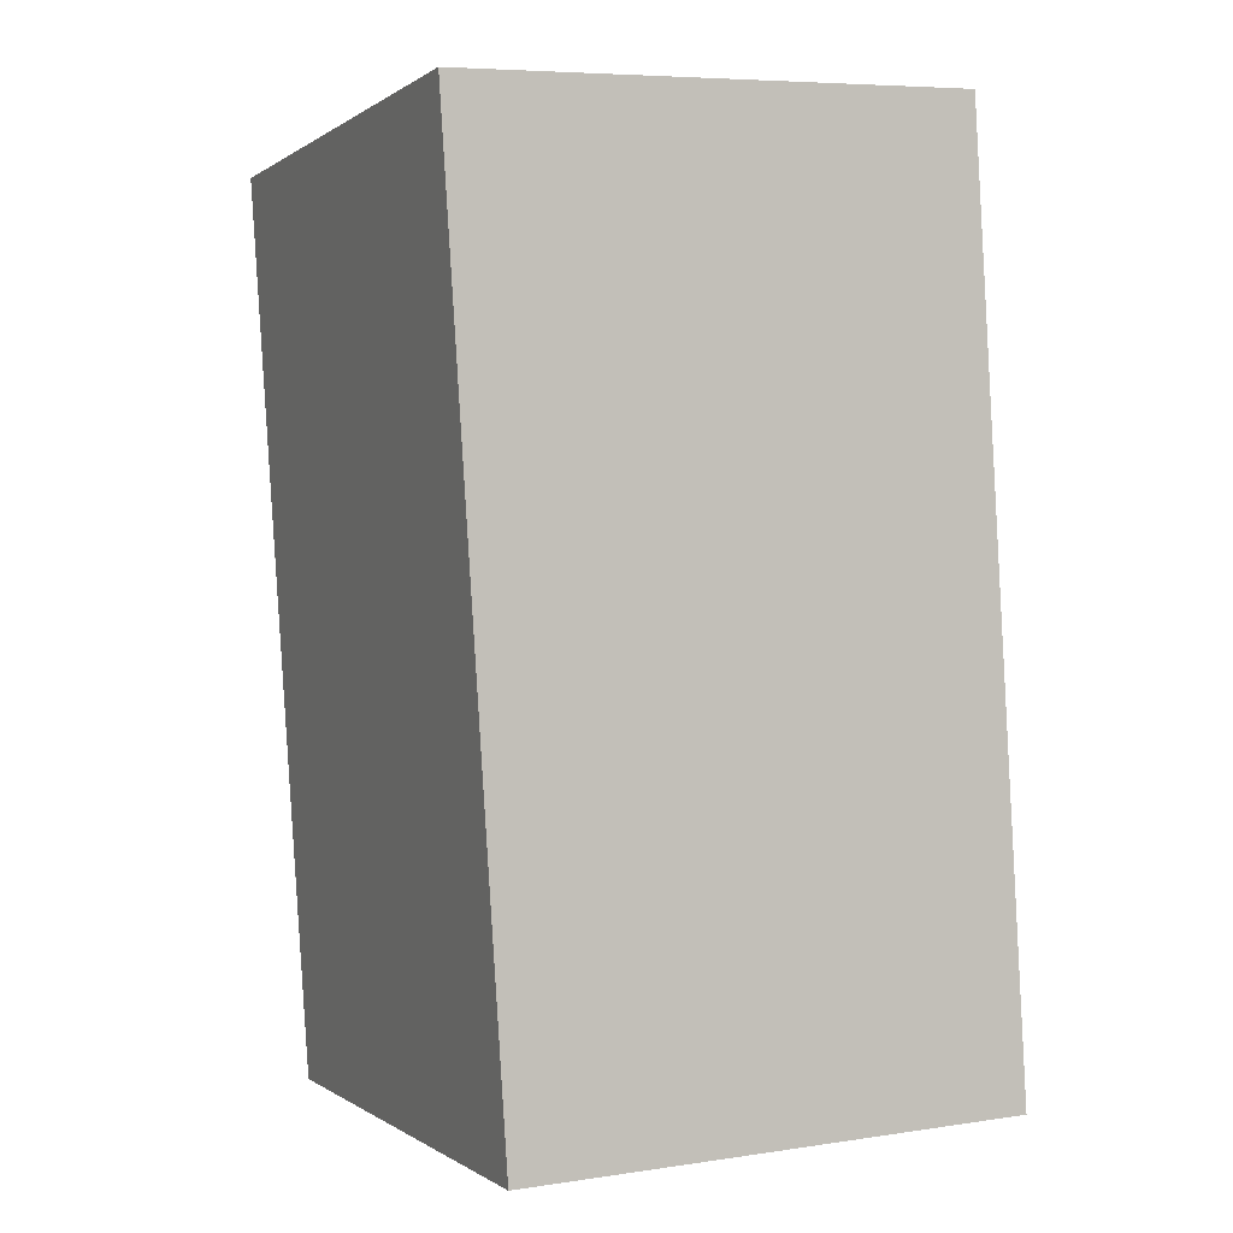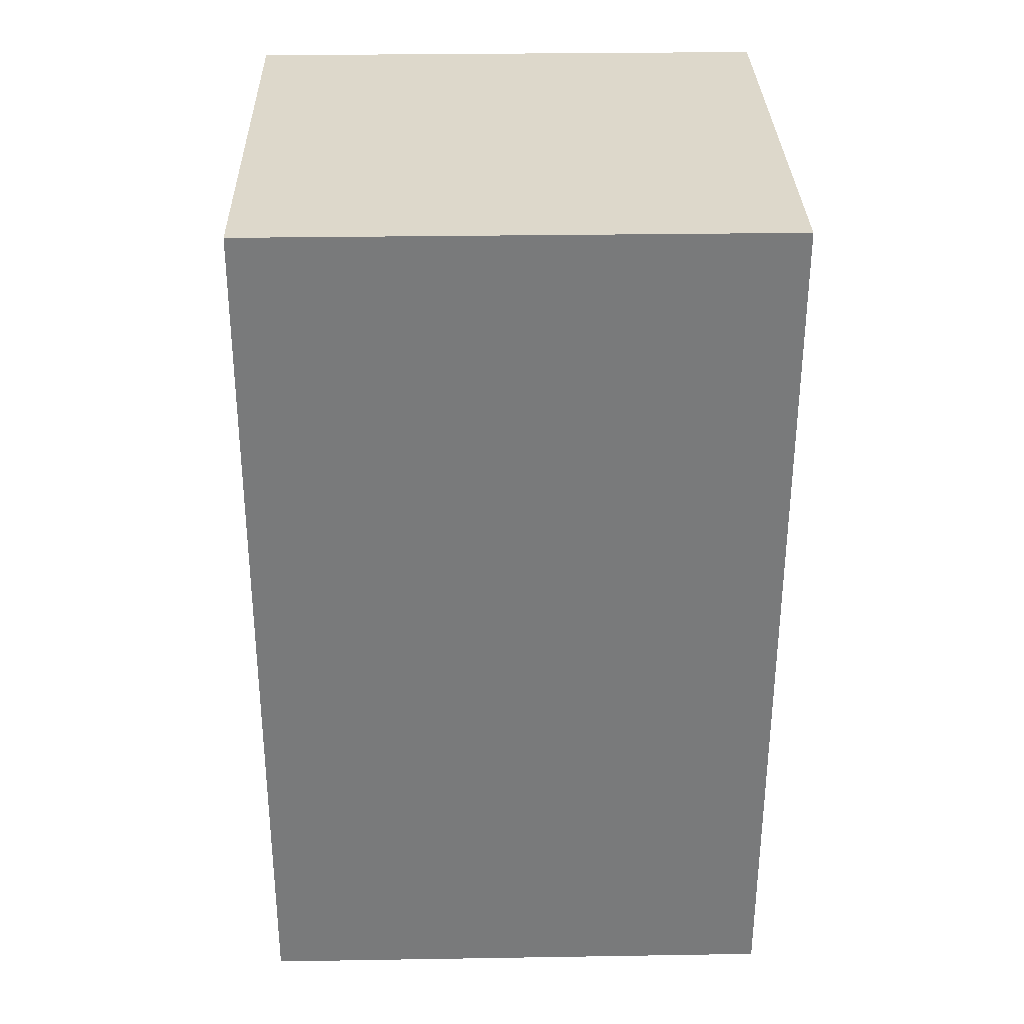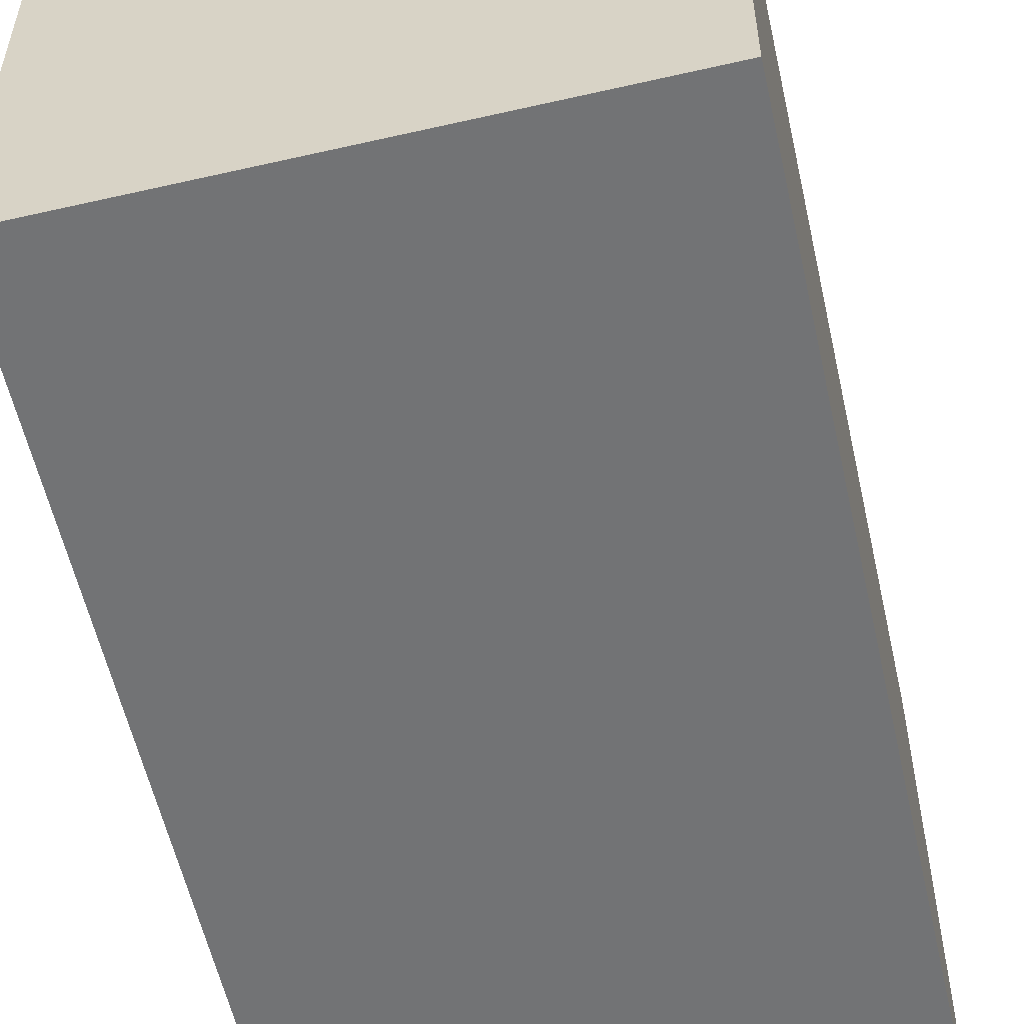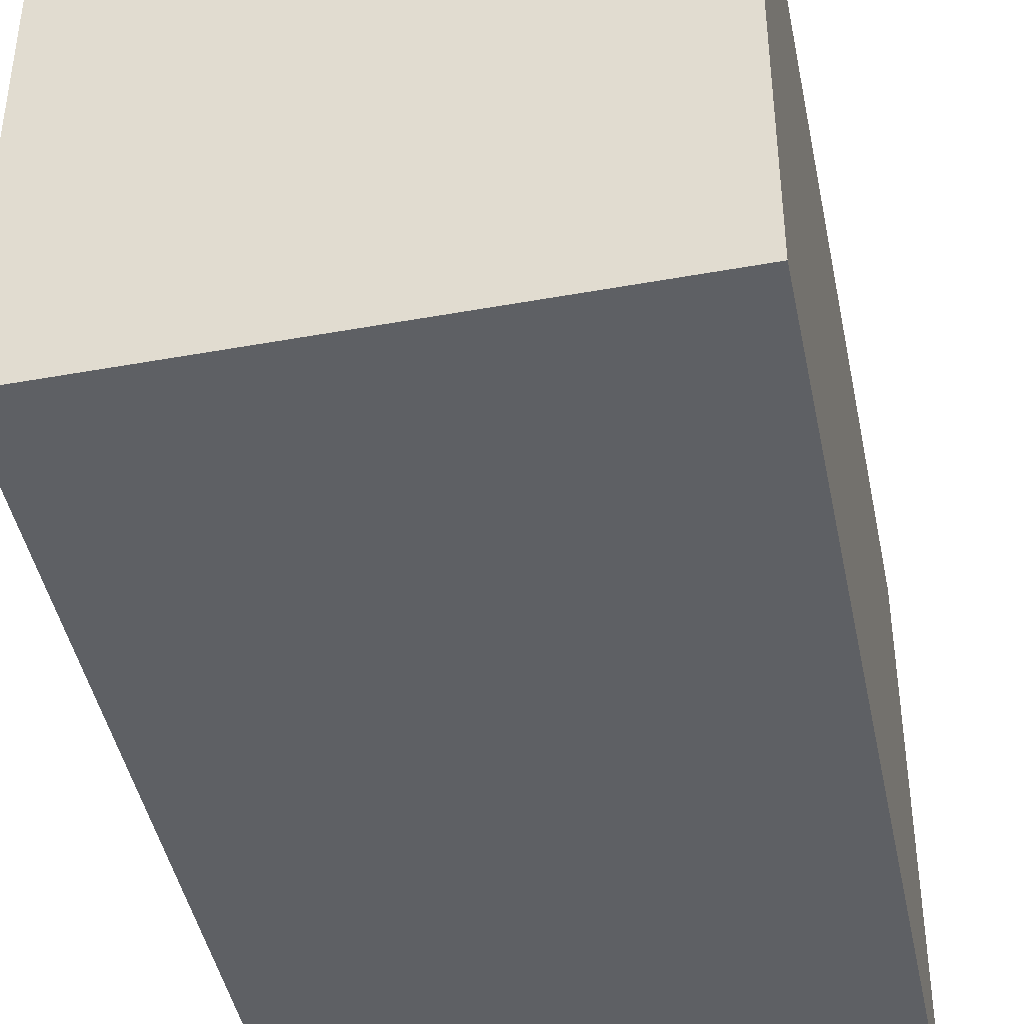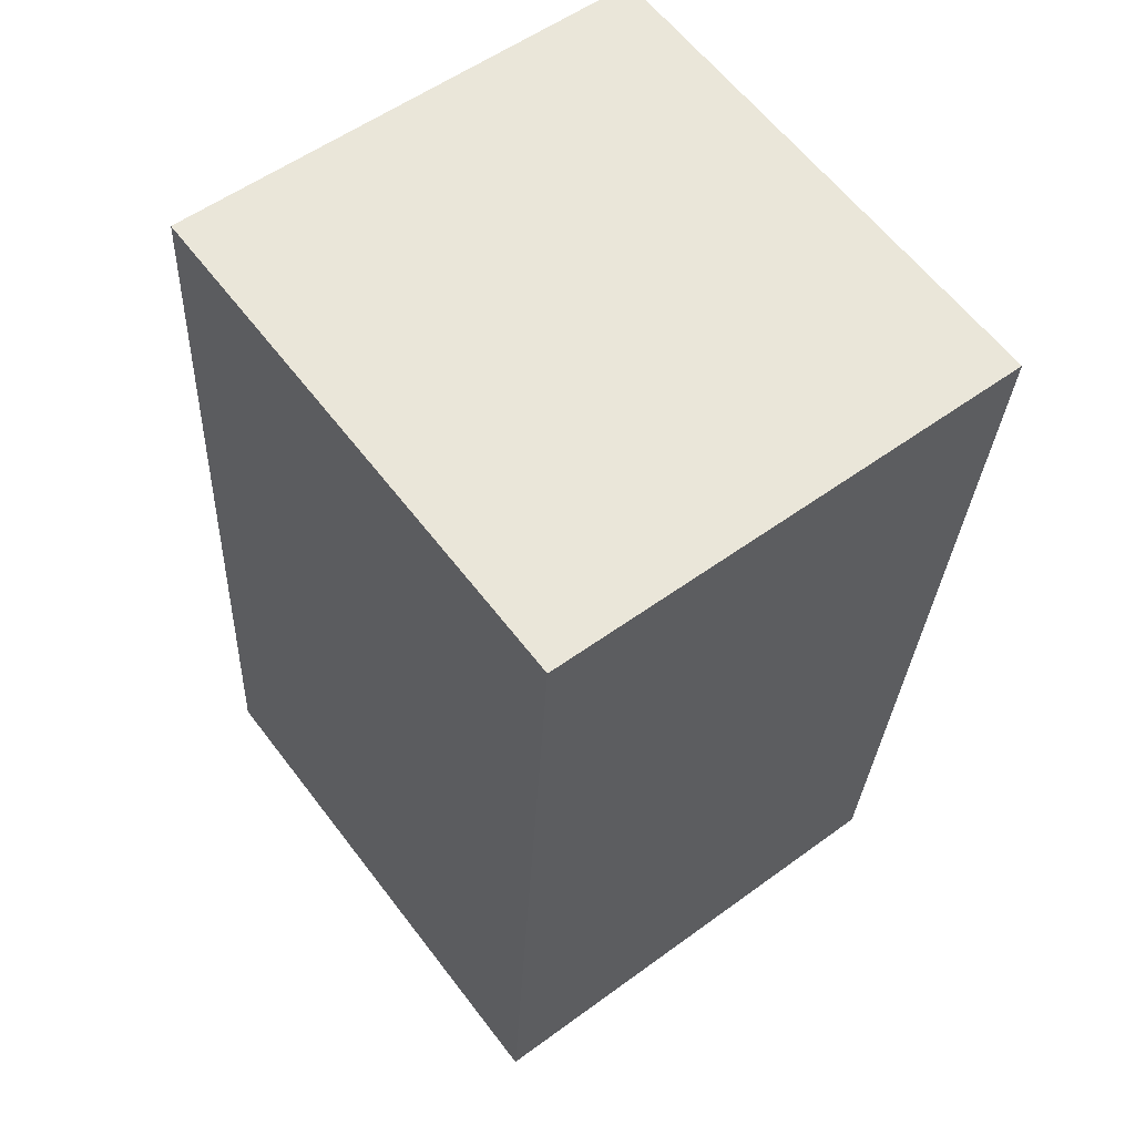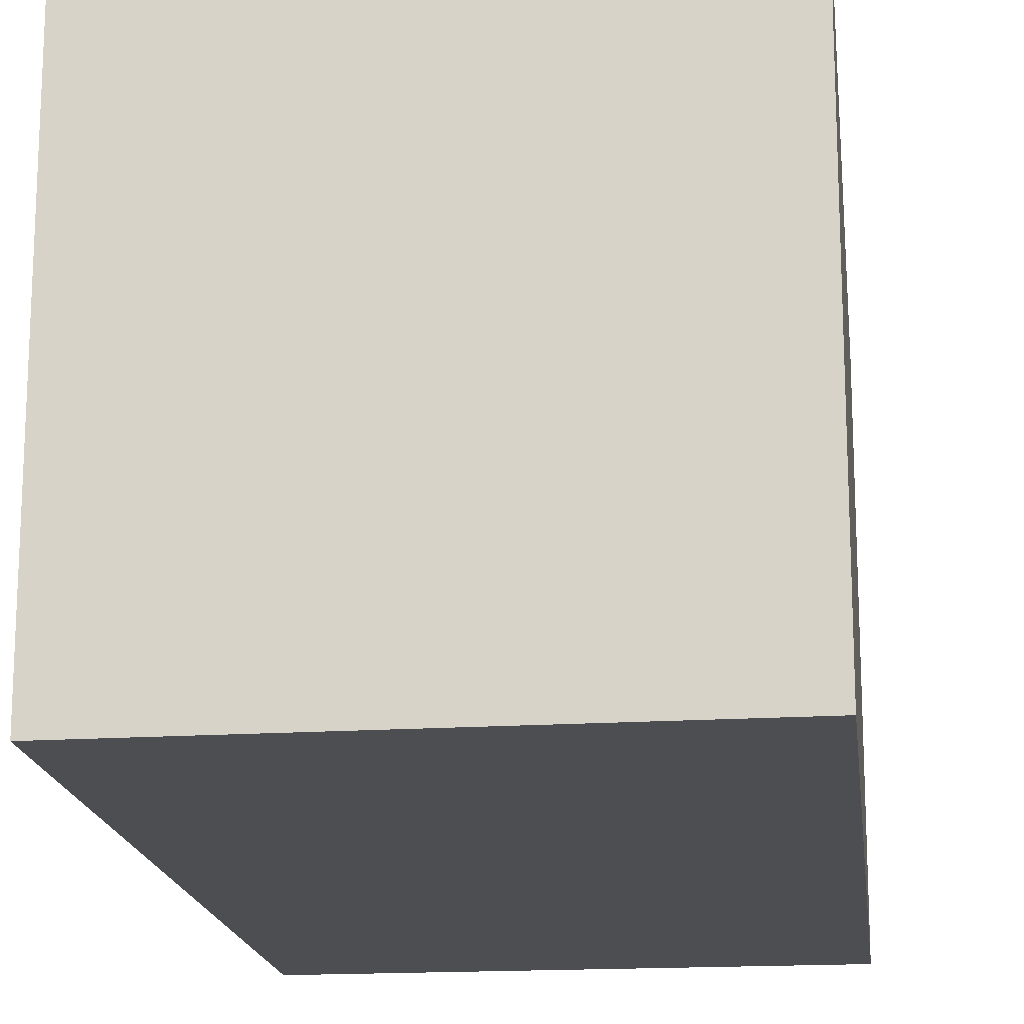
<metadata>
{"format":"obj","ext":"obj","renderer":"f3d","projection":"perspective","resolution":1024,"background":"white","views":[{"elev":-0.2,"azim":155.7,"up":"+Z"},{"elev":28.3,"azim":88.6,"up":"+Z"},{"elev":-55.9,"azim":-164.0,"up":"+Y"},{"elev":-43.0,"azim":-165.3,"up":"+Y"},{"elev":61.0,"azim":-37.2,"up":"+Z"},{"elev":-17.1,"azim":-169.9,"up":"+Y"}]}
</metadata>
<code>
v  2.361 2.575 -0.101
v  0.254 2.575 4.324
v  2.648 2.575 4.195
v  0 2.575 1.577e-16
v  0.254 -2.648e-16 4.324
v  2.648 -2.569e-16 4.195
v  2.361 6.184e-18 -0.101
v  0 0 0
g defaultobject
f 1 2 3
f 2 1 4
f 5 3 2
f 3 5 6
f 6 1 3
f 1 6 7
f 7 4 1
f 4 7 8
f 8 2 4
f 2 8 5
f 5 7 6
f 7 5 8

</code>
